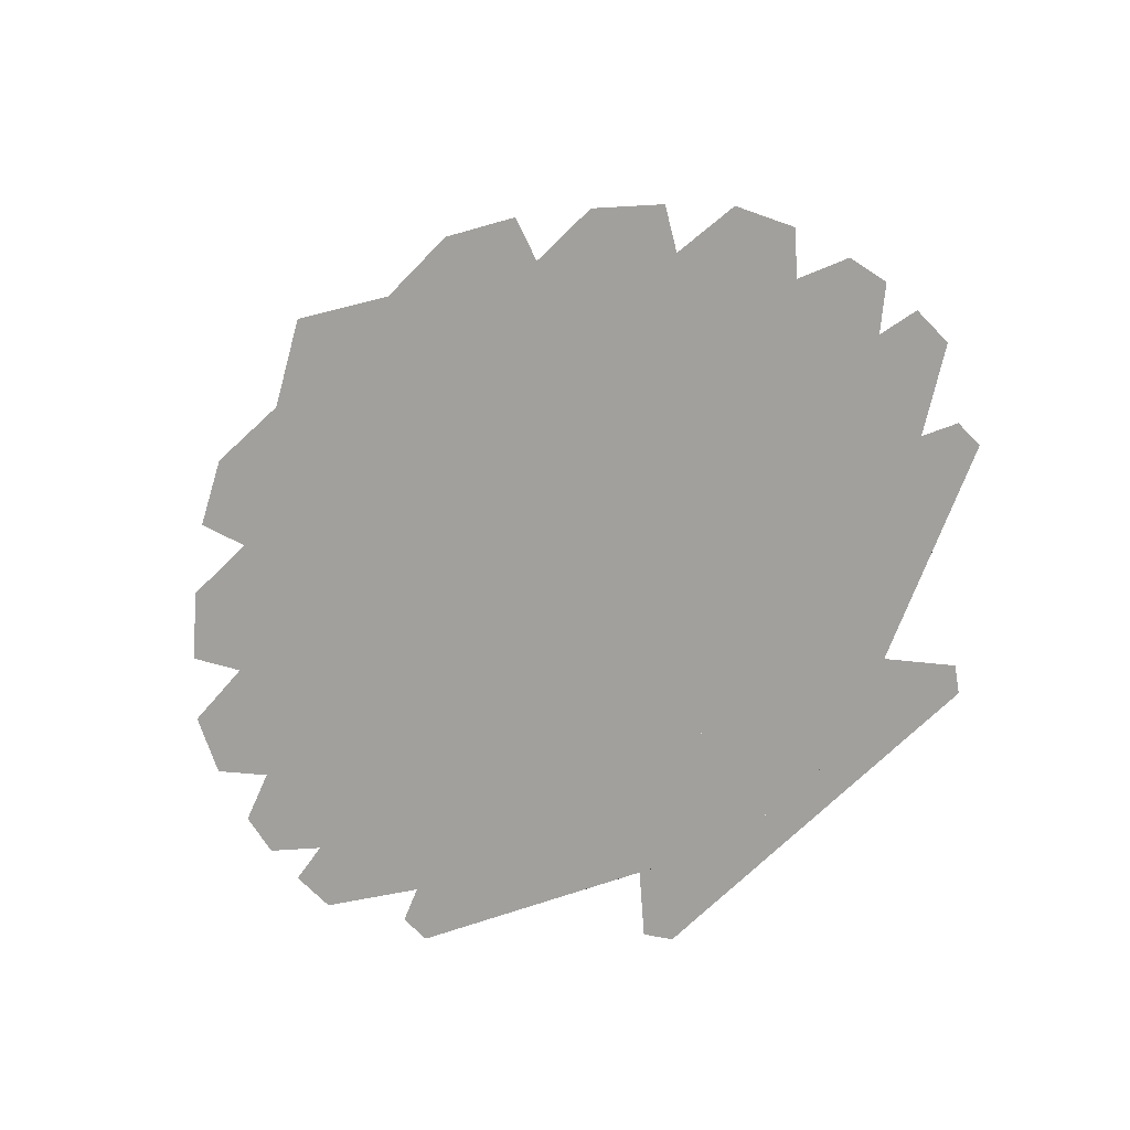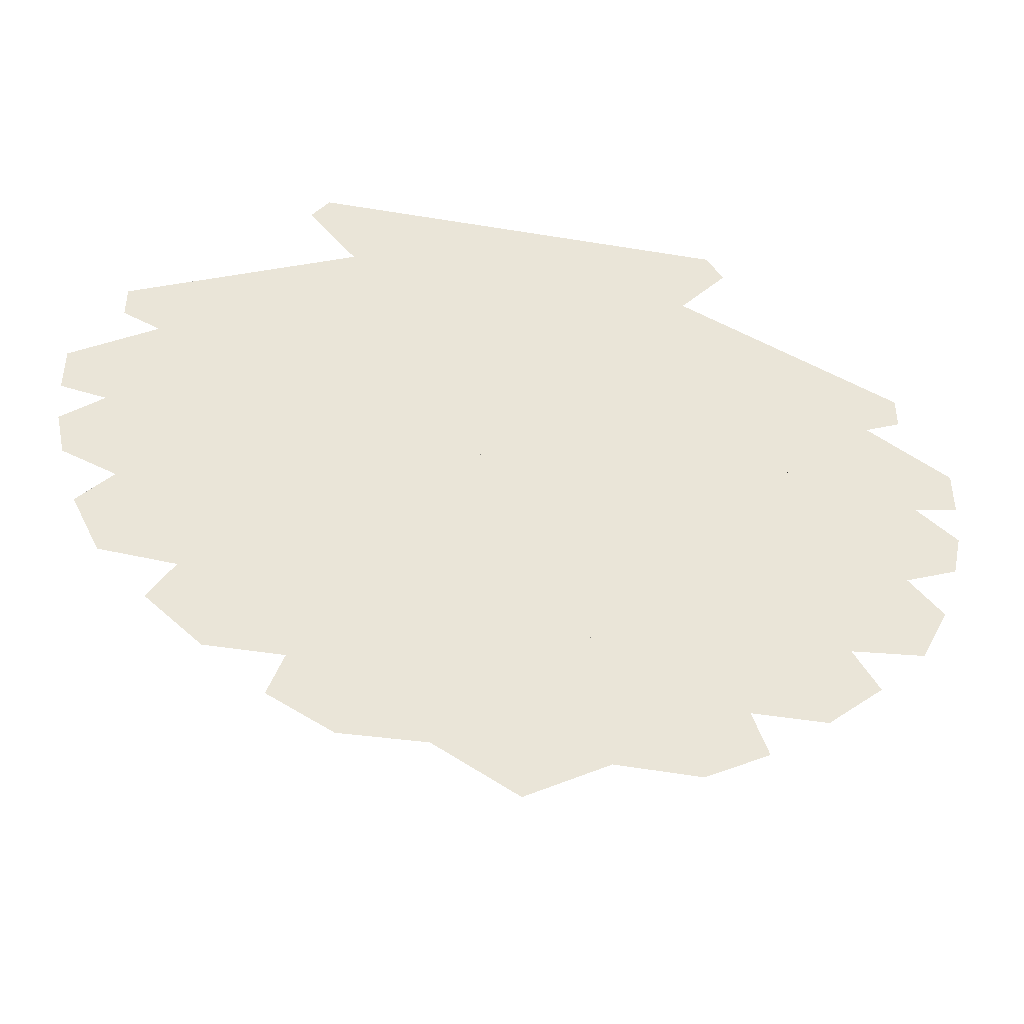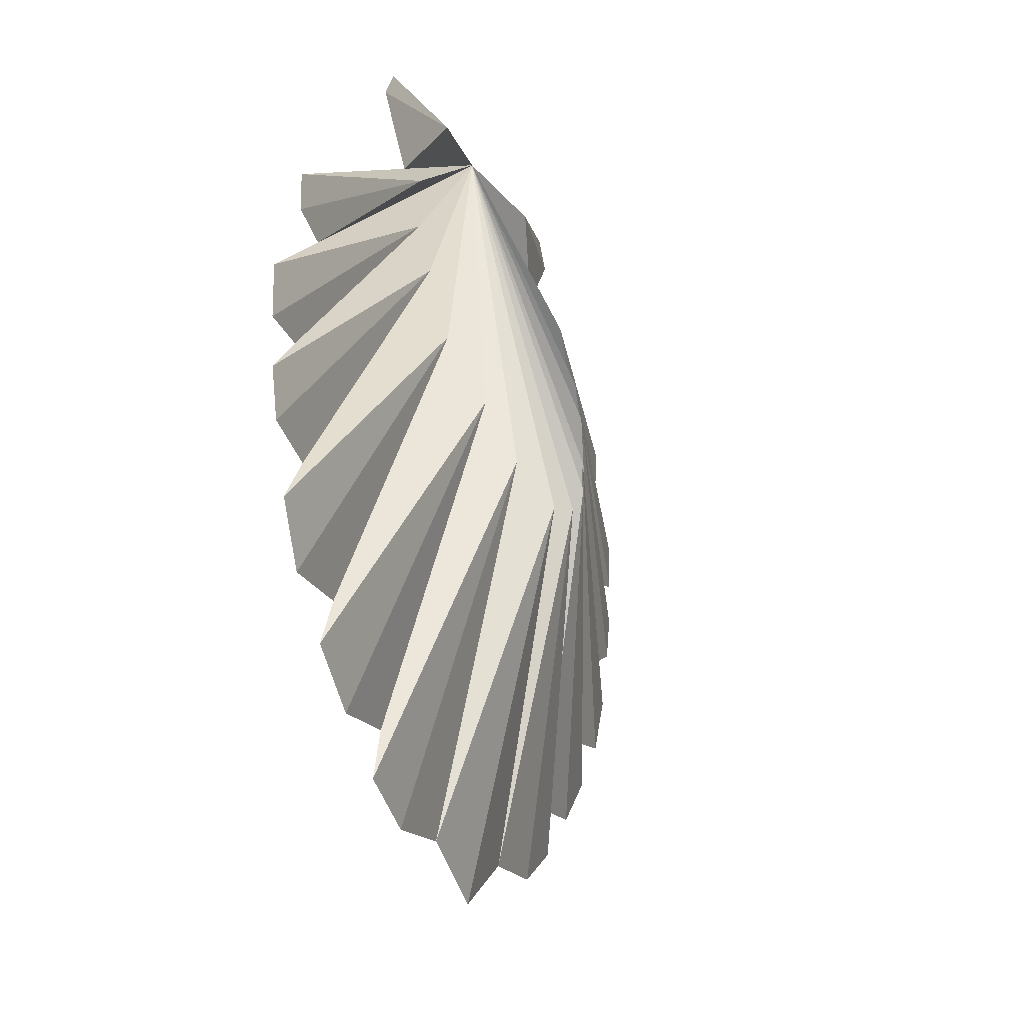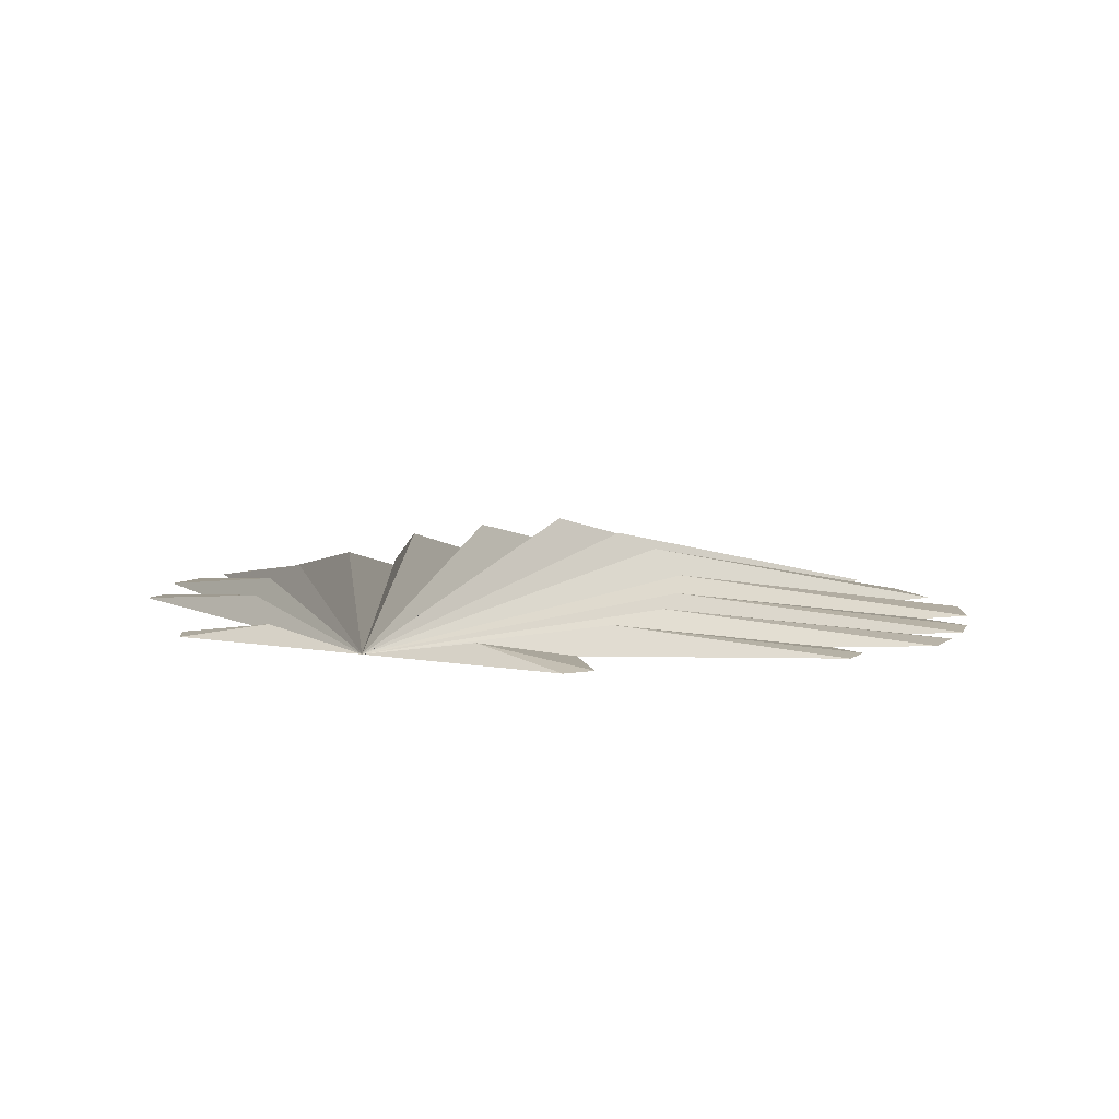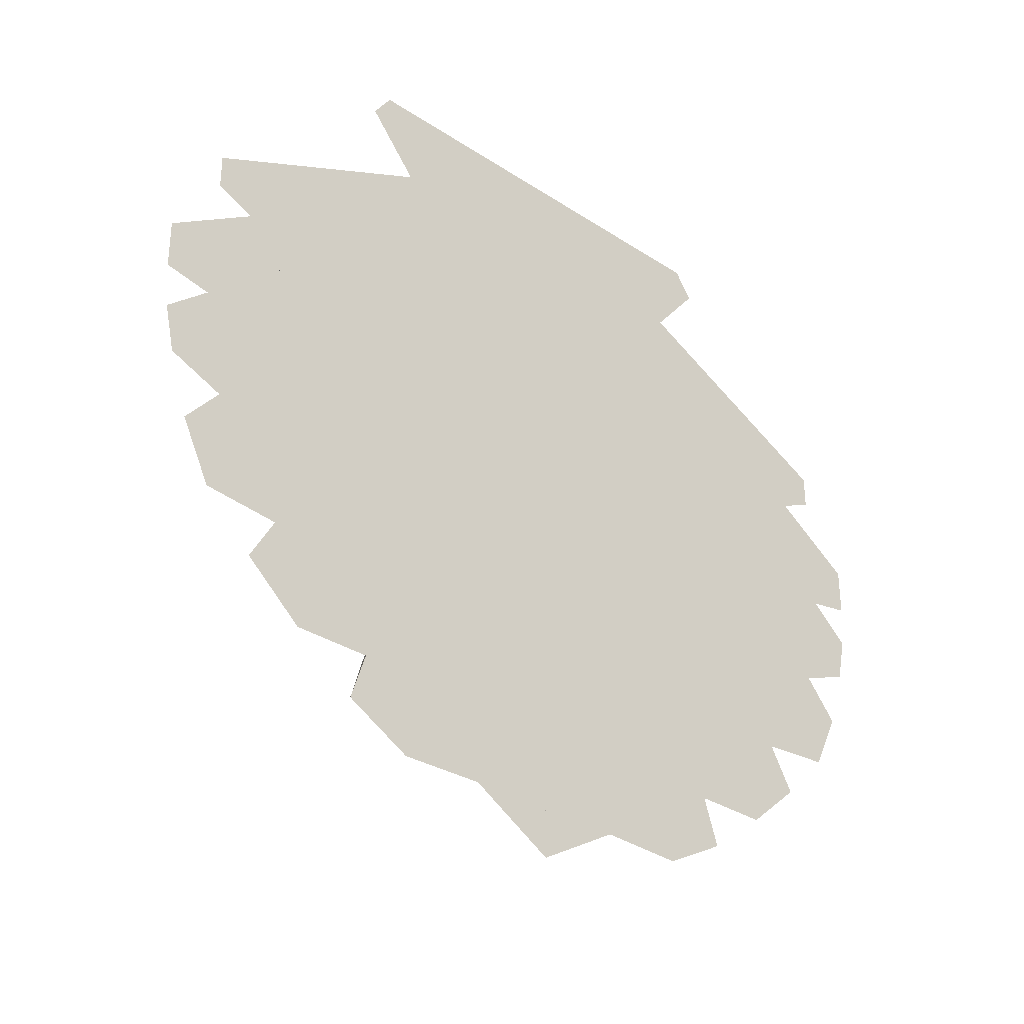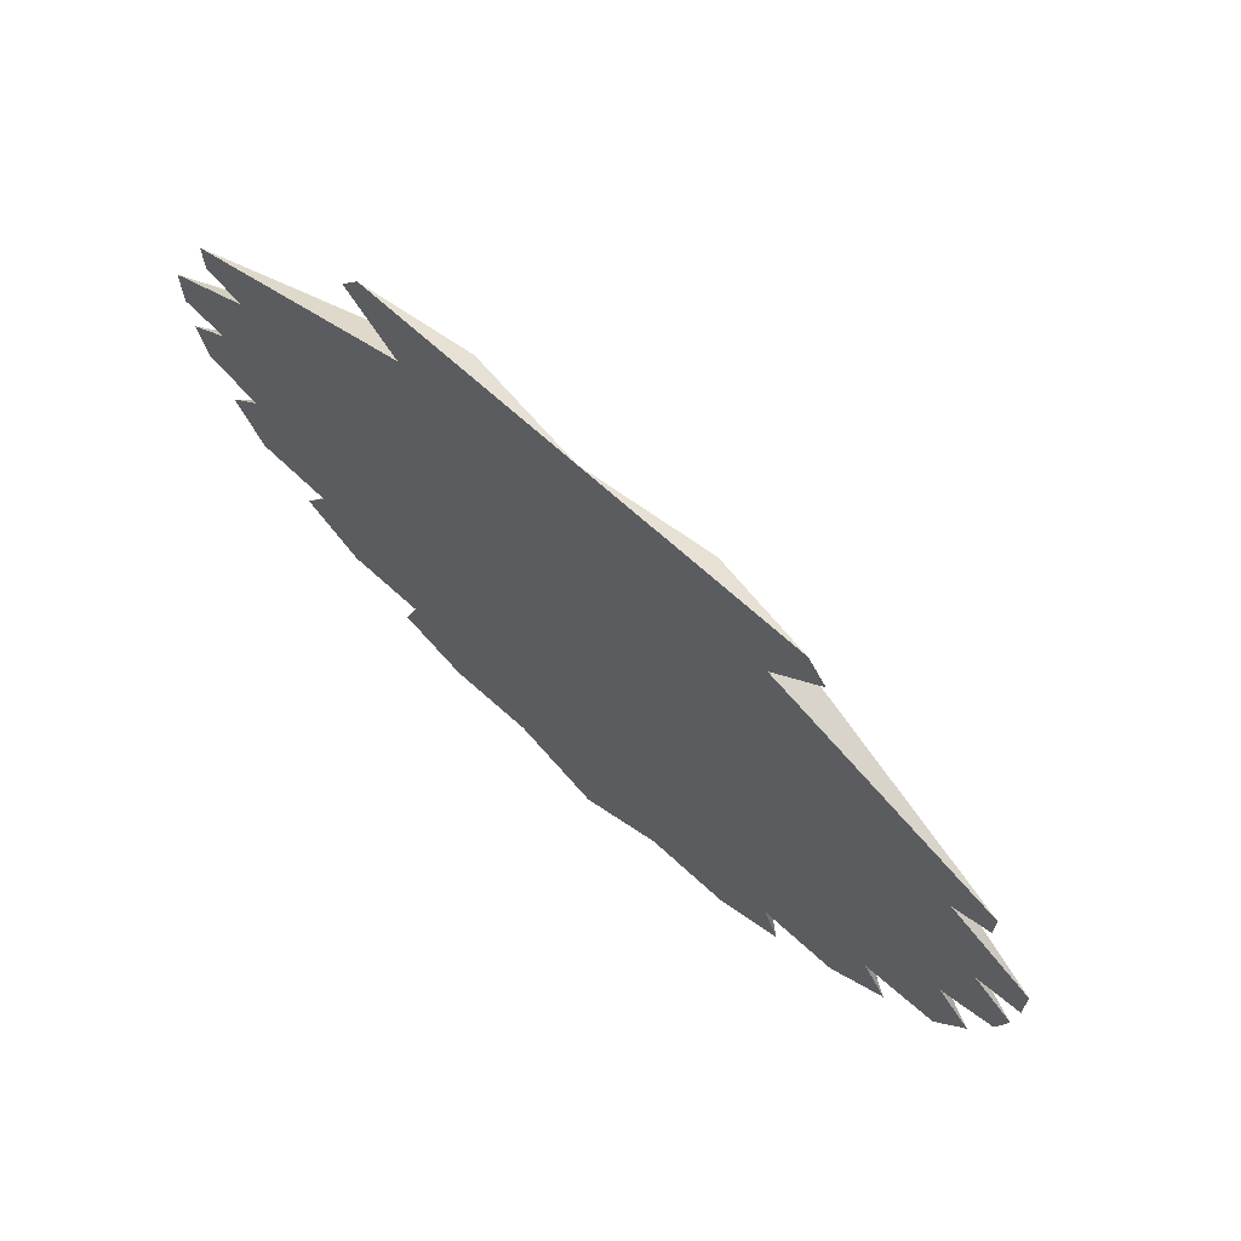
<metadata>
{"format":"obj","ext":"obj","renderer":"f3d","projection":"perspective","resolution":1024,"background":"white","views":[{"elev":-71.6,"azim":-135.7,"up":"+Y"},{"elev":-44.1,"azim":-11.0,"up":"+Z"},{"elev":-17.2,"azim":110.3,"up":"+Z"},{"elev":7.3,"azim":28.2,"up":"+Y"},{"elev":-32.2,"azim":-42.6,"up":"+Z"},{"elev":69.0,"azim":42.2,"up":"+Z"}]}
</metadata>
<code>
g Mesh1 Model
v 1.627 0 2.17
v 0 0 2.17
v 1.505 0 1.459
v 1.915 0 1.949
v 1.763 0 2.17
f 1 2 3 4 5
v 0.9575 0.15 2.06
f 5 6 2 1
f 6 5 4
f 6 4 3
f 3 6 2
v 3.094 0 0.151
v 3.399 0 0.2856
v 3.399 0 0.5643
f 3 2 7 8 9
v 1.699 0.225 1.228
f 9 10 2 3
f 10 9 8
f 10 8 7
f 7 10 2
v 3.796 0 -0.6988
v 3.796 0 -0.307
v 3.427 0 -0.7654
f 11 12 7 2 13
v 1.898 0.3 0.7356
f 14 12 11
f 12 14 2 7
f 13 14 2
f 14 11 13
v 3.248 0 -1.605
v 3.688 0 -1.428
v 3.769 0 -1.058
f 13 2 15 16 17
v 1.844 0.375 0.3708
f 17 18 2 13
f 18 17 16
f 18 16 15
f 15 18 2
v 2.678 2.296e-15 -2.469
v 3.293 1.148e-15 -2.417
v 3.532 0 -1.935
f 15 2 19 20 21
v 1.647 0.45 -0.1235
f 21 22 2 15
f 22 21 20
f 22 20 19
f 19 22 2
v 1.792 2.167e-15 -3.238
v 2.422 2.321e-15 -3.238
v 2.888 2.476e-15 -2.832
f 19 2 23 24 25
v 1.211 0.6 -0.5341
f 25 26 2 19
f 26 25 24
f 26 23 24
f 23 26 2
v 0.6863 2.166e-15 -3.898
v 1.387 2.244e-15 -3.916
v 1.92 2.322e-15 -3.625
f 23 2 27 28 29
v 0.6933 0.675 -0.8728
f 29 30 2 23
f 30 29 28
f 27 30 28
f 30 27 2
v -6.768e-16 0.75 -1.064
f 31 27 2
v -1.354e-15 2.166e-15 -4.298
f 27 31 32
v -0.6863 2.166e-15 -3.898
f 33 31 32
f 31 33 2
v -6.768e-16 1.083e-15 -1.064
f 2 33 32 34
v -1.792 2.166e-15 -3.238
v -1.92 2.335e-15 -3.625
v -1.387 2.233e-15 -3.916
f 2 35 36 37 33
v -2.678 2.301e-15 -2.469
v -2.888 2.47e-15 -2.832
v -2.422 2.335e-15 -3.238
f 2 38 39 40 35
v -1.647 0.45 -0.1235
f 41 38 2
v -3.293 1.151e-15 -2.417
f 42 41 38
v -3.532 0 -1.935
f 43 41 42
v -3.248 0 -1.605
f 41 43 44 2
f 2 44 43 42 38
v -1.844 0.375 0.3708
f 45 44 2
v -3.688 0 -1.428
f 46 45 44
v -3.769 0 -1.058
f 47 45 46
v -3.427 0 -0.7654
f 45 47 48 2
f 2 48 47 46 44
v -1.898 0.3 0.7356
f 49 48 2
v -3.796 0 -0.6988
f 50 49 48
v -3.796 0 -0.307
f 51 49 50
v -3.094 0 0.151
f 49 51 52 2
f 51 50 48 2 52
v -1.699 0.225 1.228
f 53 52 2
v -3.399 0 0.2856
f 54 53 52
v -3.399 0 0.5643
f 55 53 54
v -1.505 0 1.459
f 53 55 56 2
f 2 56 55 54 52
v -0.9575 0.15 2.06
f 57 56 2
v -1.915 0 1.949
f 58 57 56
v -1.763 0 2.17
f 59 57 58
v -1.627 0 2.17
f 57 59 60 2
f 2 60 59 58 56
v -1.211 0.6 -0.5341
f 61 39 38 2
f 39 61 40
f 35 61 40
f 61 35 2
v -0.6933 0.675 -0.8728
f 62 36 35 2
f 36 62 37
f 62 33 37
f 33 62 2
f 32 31 34
f 31 2 34
f 32 27 2 34

</code>
